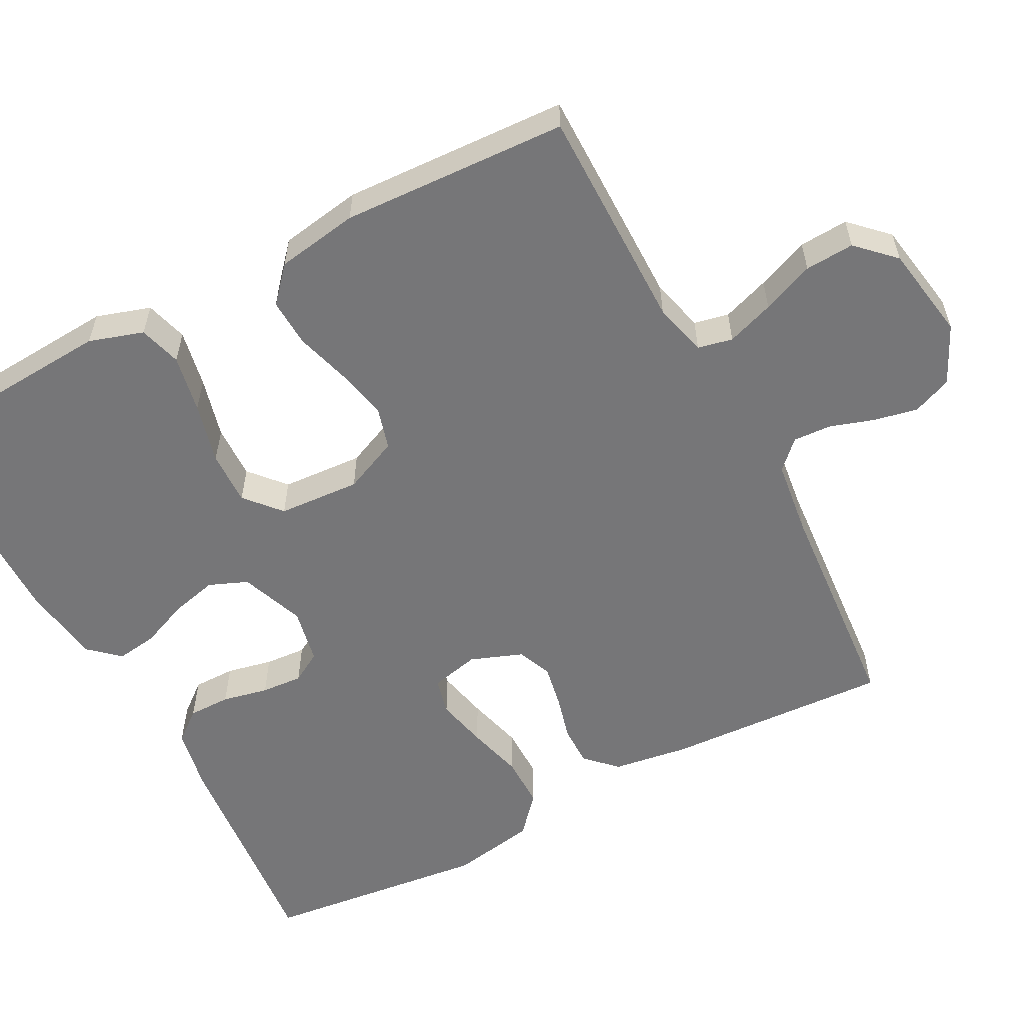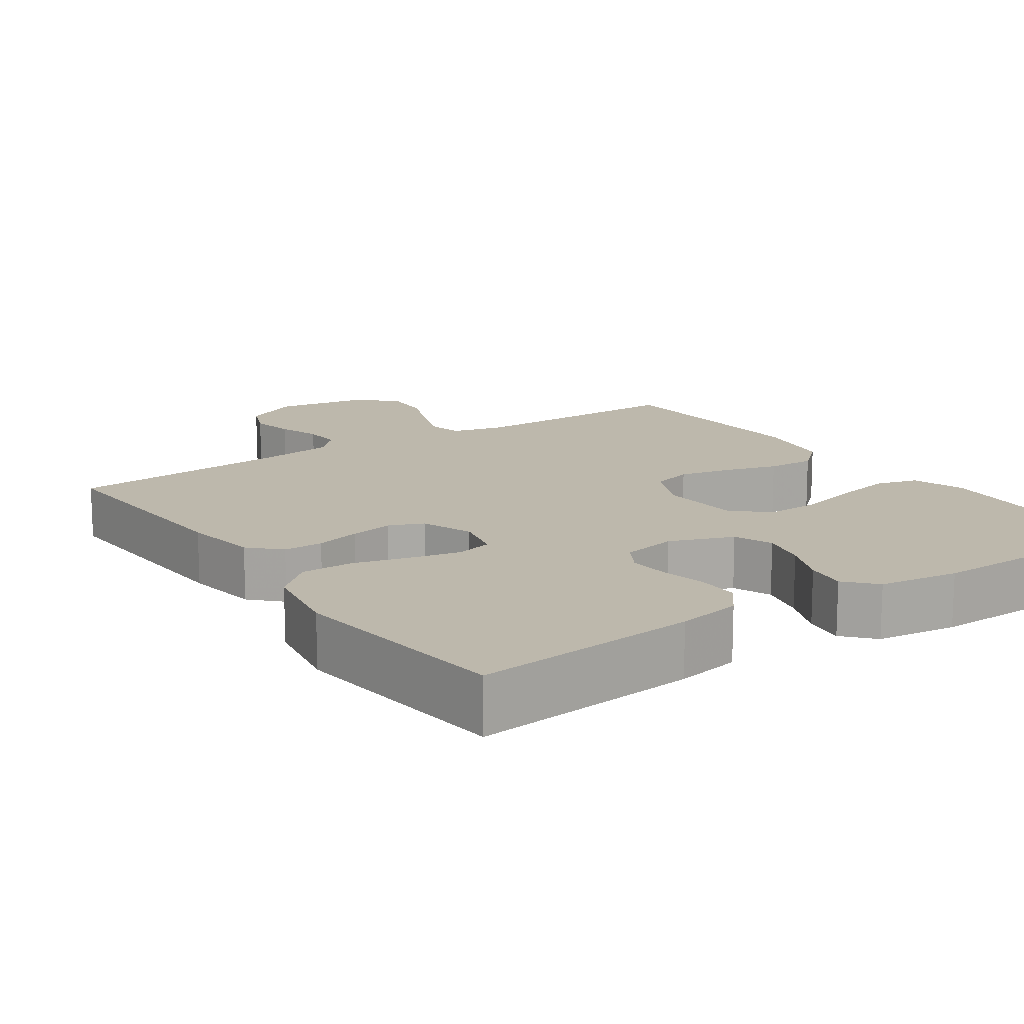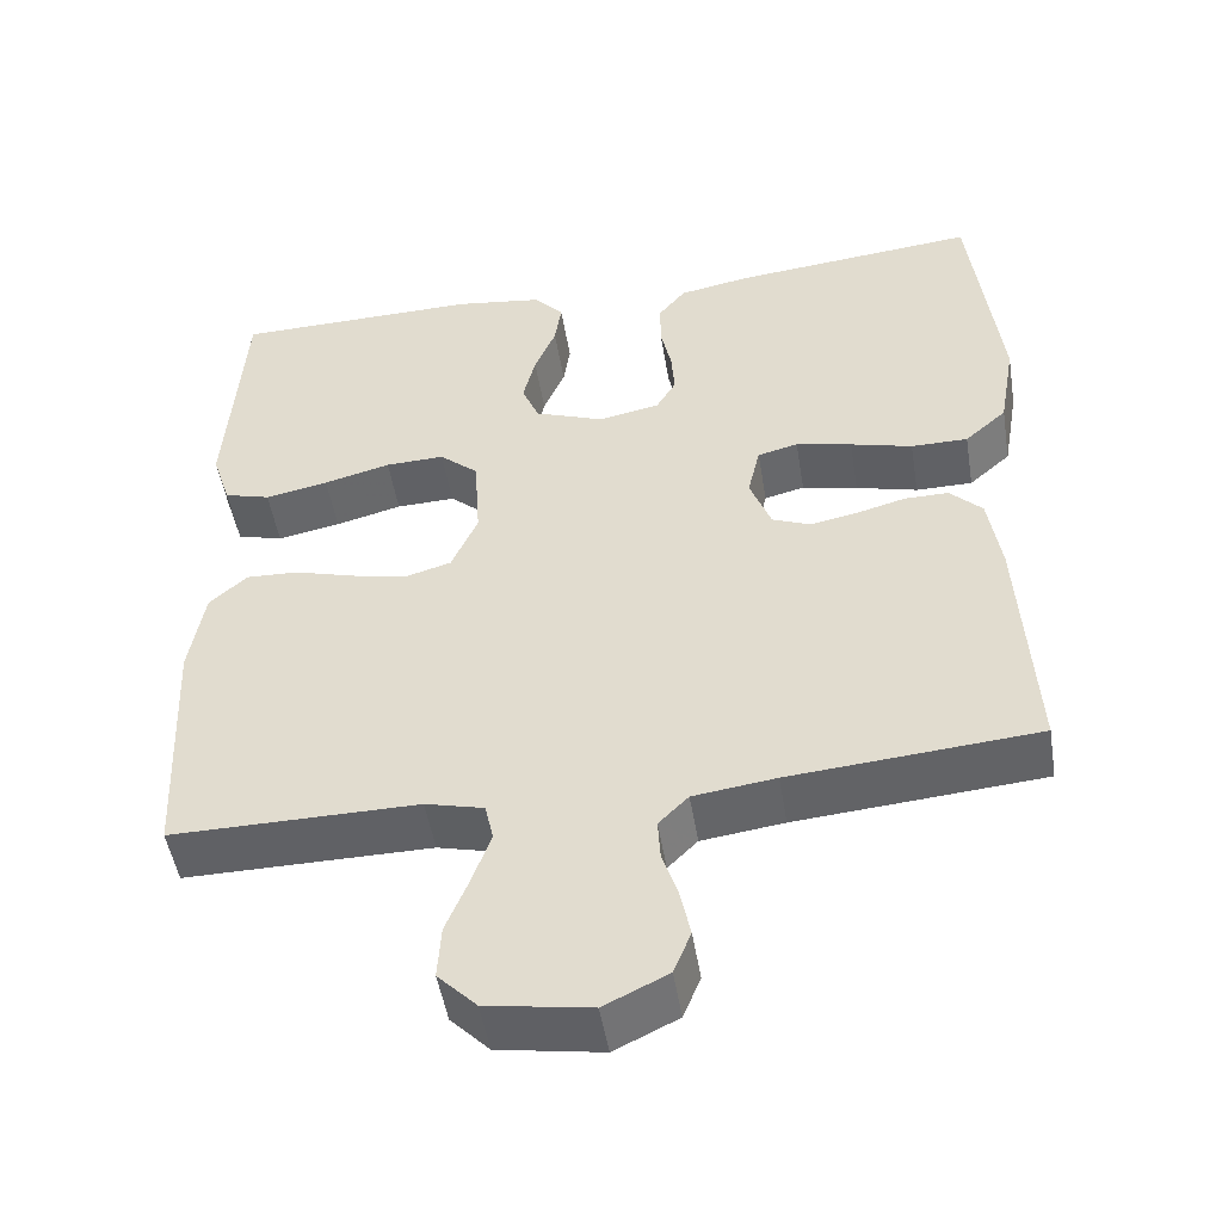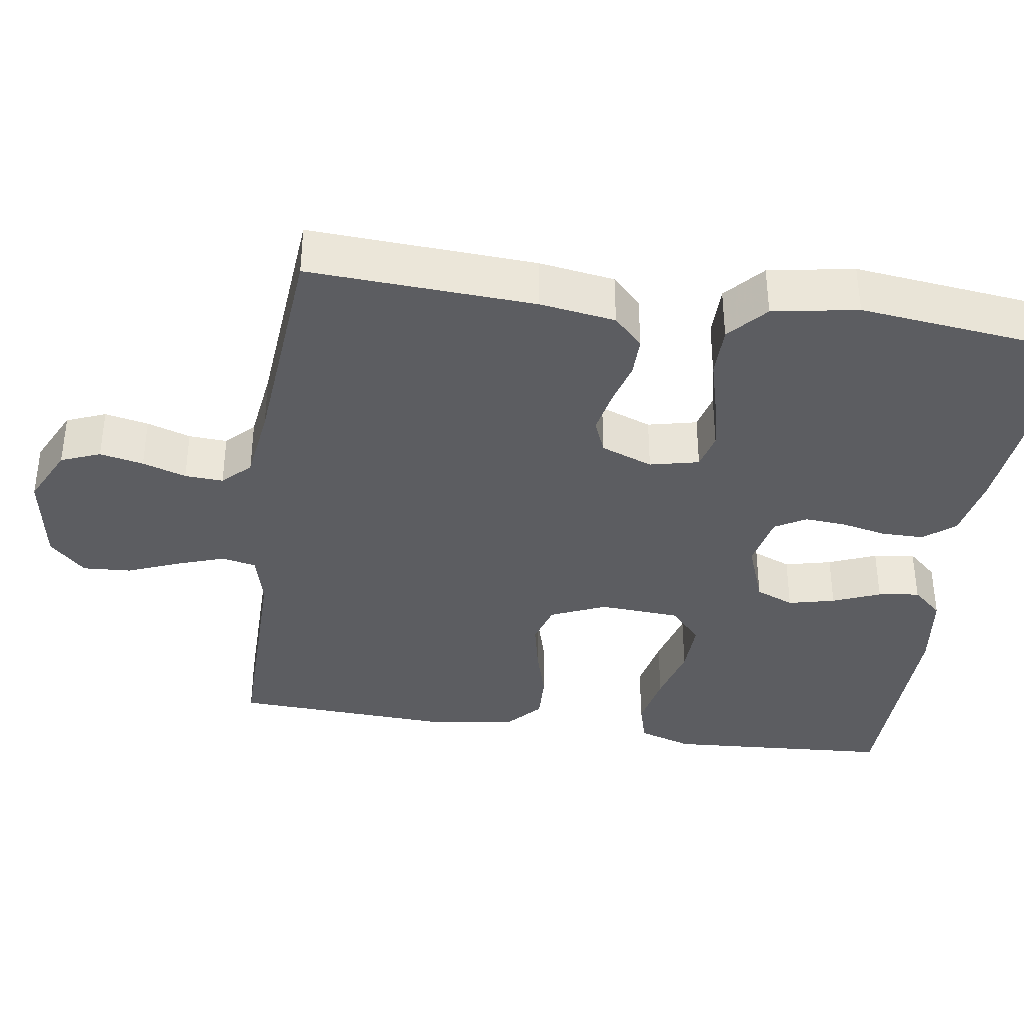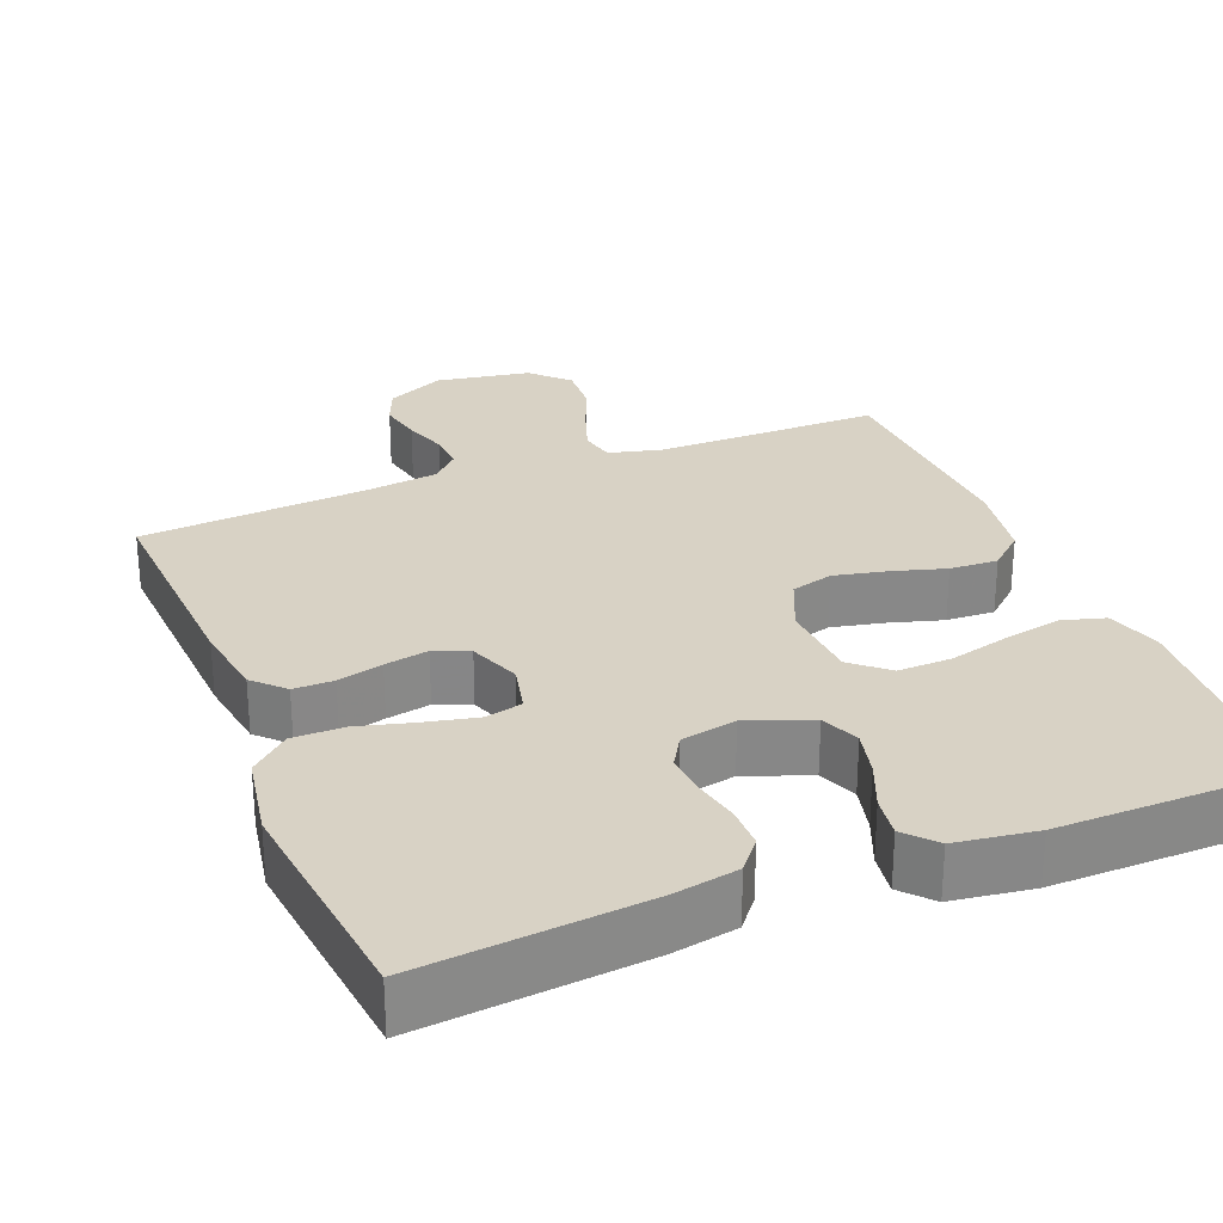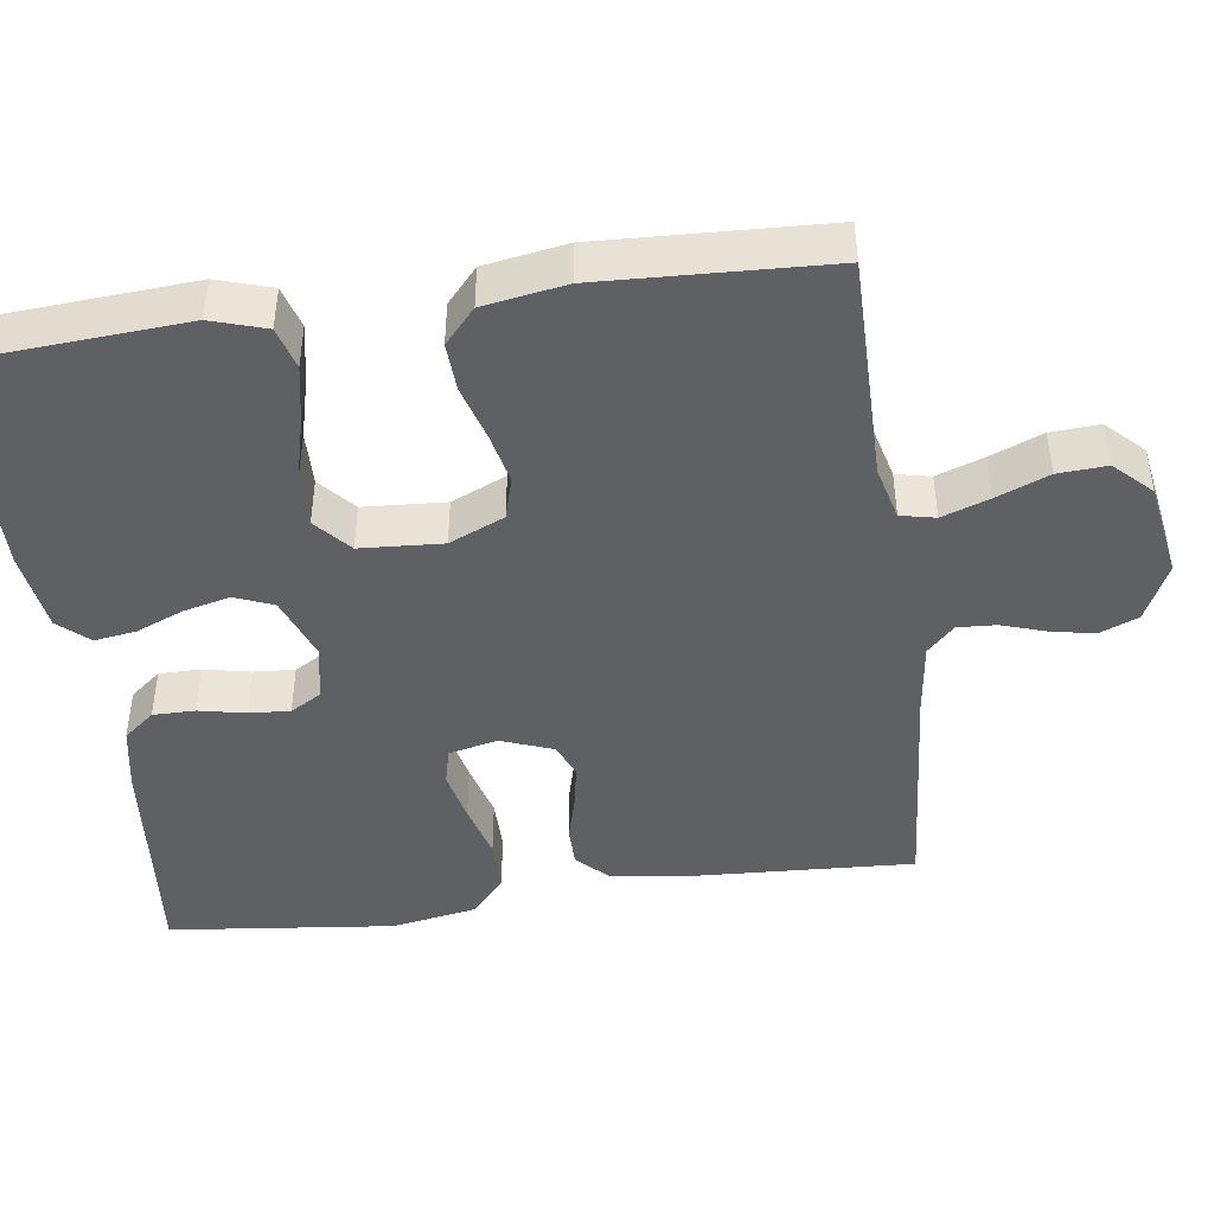
<metadata>
{"format":"obj","ext":"obj","renderer":"f3d","projection":"perspective","resolution":1024,"background":"white","views":[{"elev":-56.9,"azim":117.9,"up":"+Y"},{"elev":14.7,"azim":-34.5,"up":"+Y"},{"elev":-49.8,"azim":-170.7,"up":"+Z"},{"elev":-37.0,"azim":-98.6,"up":"+Y"},{"elev":27.7,"azim":-21.8,"up":"+Y"},{"elev":-44.7,"azim":98.0,"up":"+Y"}]}
</metadata>
<code>
v -0.5 0.07 -0.5
v -0.484 0.07 -0.2
v -0.469 0.07 -0.1
v -0.43 0.07 -0.061
v -0.377 0.07 -0.061
v -0.317 0.07 -0.077
v -0.259 0.07 -0.088
v -0.213 0.07 -0.069
v -0.187 0.07 0
v -0.202 0.07 0.065
v -0.251 0.07 0.077
v -0.319 0.07 0.062
v -0.394 0.07 0.042
v -0.463 0.07 0.042
v -0.514 0.07 0.087
v -0.534 0.07 0.2
v -0.5 0.07 0.5
v -0.2 0.07 0.471
v -0.114 0.07 0.455
v -0.081 0.07 0.414
v -0.081 0.07 0.358
v -0.094 0.07 0.297
v -0.098 0.07 0.242
v -0.074 0.07 0.201
v 0 0.07 0.186
v 0.085 0.07 0.218
v 0.106 0.07 0.269
v 0.091 0.07 0.331
v 0.065 0.07 0.394
v 0.057 0.07 0.449
v 0.093 0.07 0.489
v 0.2 0.07 0.504
v 0.5 0.07 0.5
v 0.52 0.07 0.2
v 0.497 0.07 0.128
v 0.441 0.07 0.112
v 0.364 0.07 0.127
v 0.283 0.07 0.148
v 0.211 0.07 0.15
v 0.164 0.07 0.109
v 0.157 0.07 0
v 0.189 0.07 -0.073
v 0.245 0.07 -0.089
v 0.314 0.07 -0.074
v 0.386 0.07 -0.053
v 0.45 0.07 -0.05
v 0.496 0.07 -0.091
v 0.514 0.07 -0.2
v 0.5 0.07 -0.5
v 0.2 0.07 -0.499
v 0.129 0.07 -0.517
v 0.119 0.07 -0.563
v 0.141 0.07 -0.626
v 0.169 0.07 -0.695
v 0.173 0.07 -0.76
v 0.126 0.07 -0.808
v 0 0.07 -0.829
v -0.077 0.07 -0.792
v -0.098 0.07 -0.74
v -0.086 0.07 -0.682
v -0.067 0.07 -0.624
v -0.064 0.07 -0.573
v -0.1 0.07 -0.537
v -0.2 0.07 -0.524
v -0.5 0 -0.5
v -0.484 0 -0.2
v -0.469 0 -0.1
v -0.43 0 -0.061
v -0.377 0 -0.061
v -0.317 0 -0.077
v -0.259 0 -0.088
v -0.213 0 -0.069
v -0.187 0 0
v -0.202 0 0.065
v -0.251 0 0.077
v -0.319 0 0.062
v -0.394 0 0.042
v -0.463 0 0.042
v -0.514 0 0.087
v -0.534 0 0.2
v -0.5 0 0.5
v -0.2 0 0.471
v -0.114 0 0.455
v -0.081 0 0.414
v -0.081 0 0.358
v -0.094 0 0.297
v -0.098 0 0.242
v -0.074 0 0.201
v 0 0 0.186
v 0.085 0 0.218
v 0.106 0 0.269
v 0.091 0 0.331
v 0.065 0 0.394
v 0.057 0 0.449
v 0.093 0 0.489
v 0.2 0 0.504
v 0.5 0 0.5
v 0.52 0 0.2
v 0.497 0 0.128
v 0.441 0 0.112
v 0.364 0 0.127
v 0.283 0 0.148
v 0.211 0 0.15
v 0.164 0 0.109
v 0.157 0 0
v 0.189 0 -0.073
v 0.245 0 -0.089
v 0.314 0 -0.074
v 0.386 0 -0.053
v 0.45 0 -0.05
v 0.496 0 -0.091
v 0.514 0 -0.2
v 0.5 0 -0.5
v 0.2 0 -0.499
v 0.129 0 -0.517
v 0.119 0 -0.563
v 0.141 0 -0.626
v 0.169 0 -0.695
v 0.173 0 -0.76
v 0.126 0 -0.808
v 0 0 -0.829
v -0.077 0 -0.792
v -0.098 0 -0.74
v -0.086 0 -0.682
v -0.067 0 -0.624
v -0.064 0 -0.573
v -0.1 0 -0.537
v -0.2 0 -0.524
f 59 60 61
f 58 59 61
f 57 58 61
f 56 57 61
f 55 56 61
f 54 55 61
f 53 54 61
f 52 53 61 62
f 51 52 62 63
f 48 49 50
f 47 48 50
f 46 47 50
f 45 46 50
f 44 45 50
f 51 63 64
f 50 51 64
f 44 50 64
f 43 44 64
f 36 37 38
f 35 36 38
f 34 35 38
f 33 34 38
f 32 33 38
f 31 32 38
f 30 31 38
f 29 30 38
f 28 29 38
f 27 28 38 39
f 26 27 39 40
f 20 21 22
f 19 20 22
f 18 19 22
f 17 18 22
f 16 17 22
f 15 16 22
f 14 15 22
f 13 14 22
f 12 13 22
f 11 12 22 23
f 10 11 23 24
f 4 5 6
f 3 4 6
f 2 3 6
f 1 2 6
f 64 1 6
f 64 6 7
f 64 7 8
f 43 64 8
f 42 43 8
f 41 42 8 9
f 41 9 10
f 40 41 10
f 26 40 10
f 25 26 10
f 10 24 25
f 125 124 123
f 125 123 122
f 125 122 121
f 125 121 120
f 125 120 119
f 125 119 118
f 125 118 117
f 126 125 117 116
f 127 126 116 115
f 114 113 112
f 114 112 111
f 114 111 110
f 114 110 109
f 114 109 108
f 128 127 115
f 128 115 114
f 128 114 108
f 128 108 107
f 102 101 100
f 102 100 99
f 102 99 98
f 102 98 97
f 102 97 96
f 102 96 95
f 102 95 94
f 102 94 93
f 102 93 92
f 103 102 92 91
f 104 103 91 90
f 86 85 84
f 86 84 83
f 86 83 82
f 86 82 81
f 86 81 80
f 86 80 79
f 86 79 78
f 86 78 77
f 86 77 76
f 87 86 76 75
f 88 87 75 74
f 70 69 68
f 70 68 67
f 70 67 66
f 70 66 65
f 70 65 128
f 71 70 128
f 72 71 128
f 72 128 107
f 72 107 106
f 73 72 106 105
f 74 73 105
f 74 105 104
f 74 104 90
f 74 90 89
f 89 88 74
f 1 65 66 2
f 2 66 67 3
f 3 67 68 4
f 4 68 69 5
f 5 69 70 6
f 6 70 71 7
f 7 71 72 8
f 8 72 73 9
f 9 73 74 10
f 10 74 75 11
f 11 75 76 12
f 12 76 77 13
f 13 77 78 14
f 14 78 79 15
f 15 79 80 16
f 16 80 81 17
f 17 81 82 18
f 18 82 83 19
f 19 83 84 20
f 20 84 85 21
f 21 85 86 22
f 22 86 87 23
f 23 87 88 24
f 24 88 89 25
f 25 89 90 26
f 26 90 91 27
f 27 91 92 28
f 28 92 93 29
f 29 93 94 30
f 30 94 95 31
f 31 95 96 32
f 32 96 97 33
f 33 97 98 34
f 34 98 99 35
f 35 99 100 36
f 36 100 101 37
f 37 101 102 38
f 38 102 103 39
f 39 103 104 40
f 40 104 105 41
f 41 105 106 42
f 42 106 107 43
f 43 107 108 44
f 44 108 109 45
f 45 109 110 46
f 46 110 111 47
f 47 111 112 48
f 48 112 113 49
f 49 113 114 50
f 50 114 115 51
f 51 115 116 52
f 52 116 117 53
f 53 117 118 54
f 54 118 119 55
f 55 119 120 56
f 56 120 121 57
f 57 121 122 58
f 58 122 123 59
f 59 123 124 60
f 60 124 125 61
f 61 125 126 62
f 62 126 127 63
f 63 127 128 64
f 64 128 65 1

</code>
